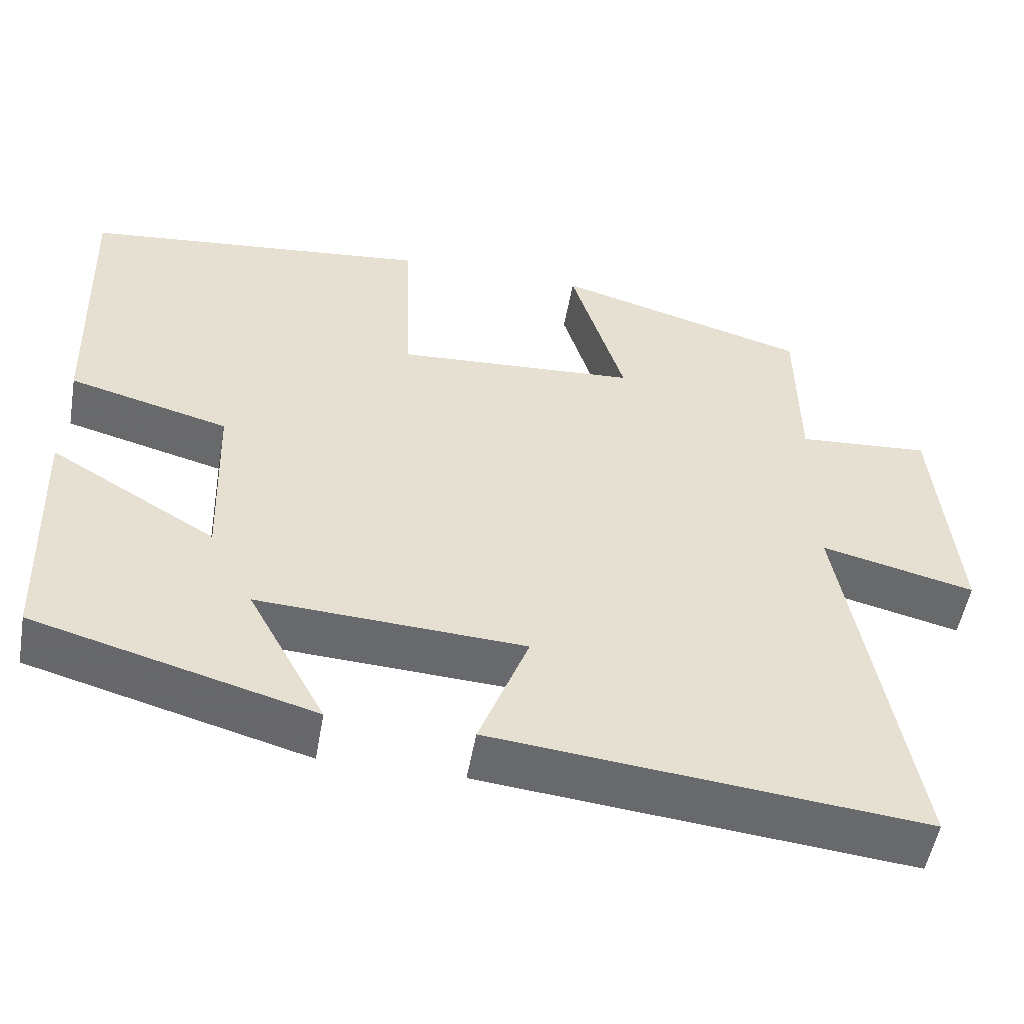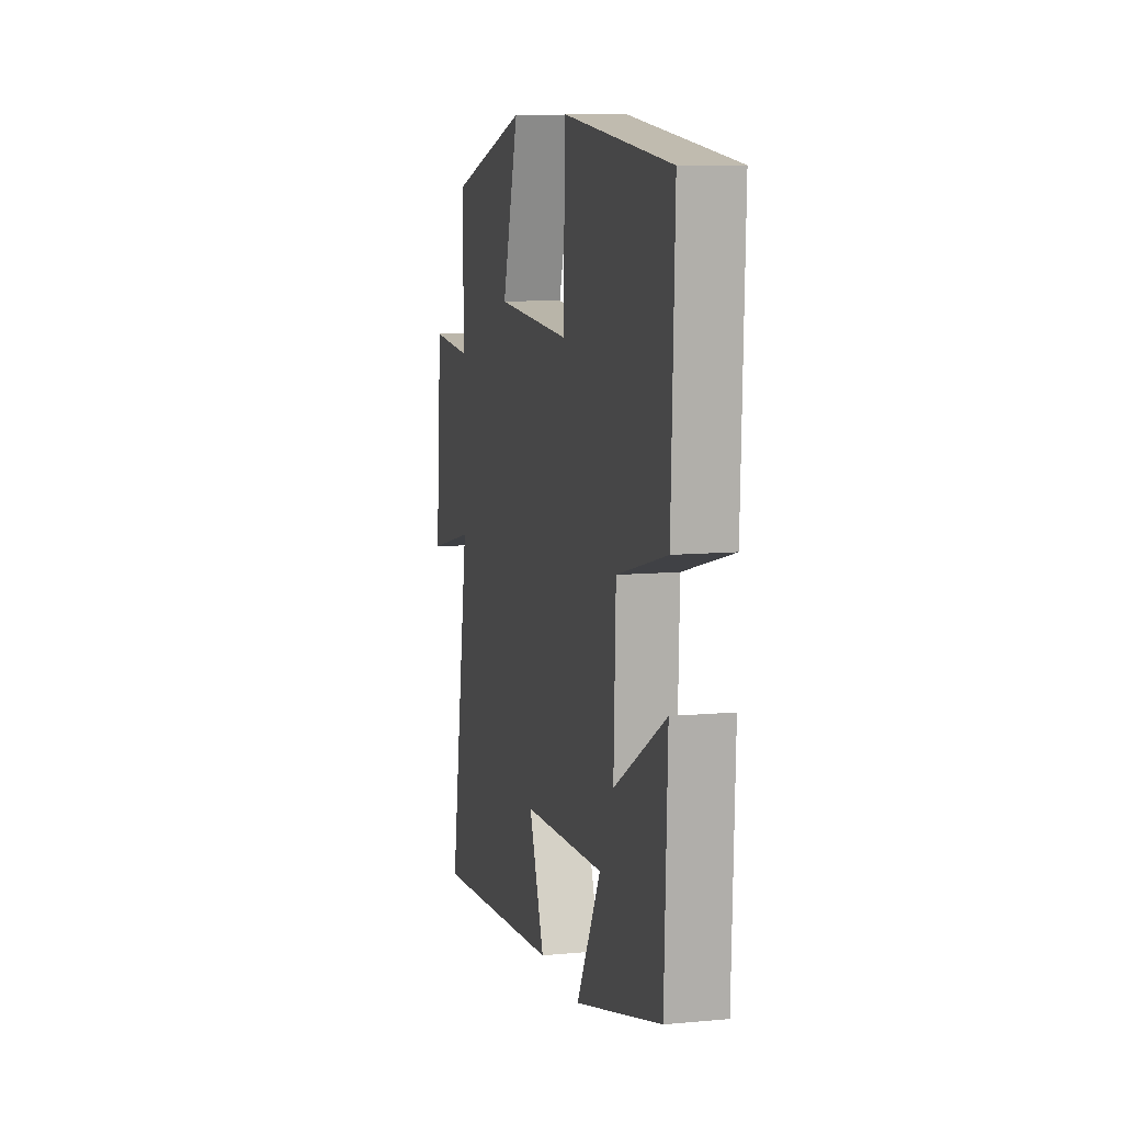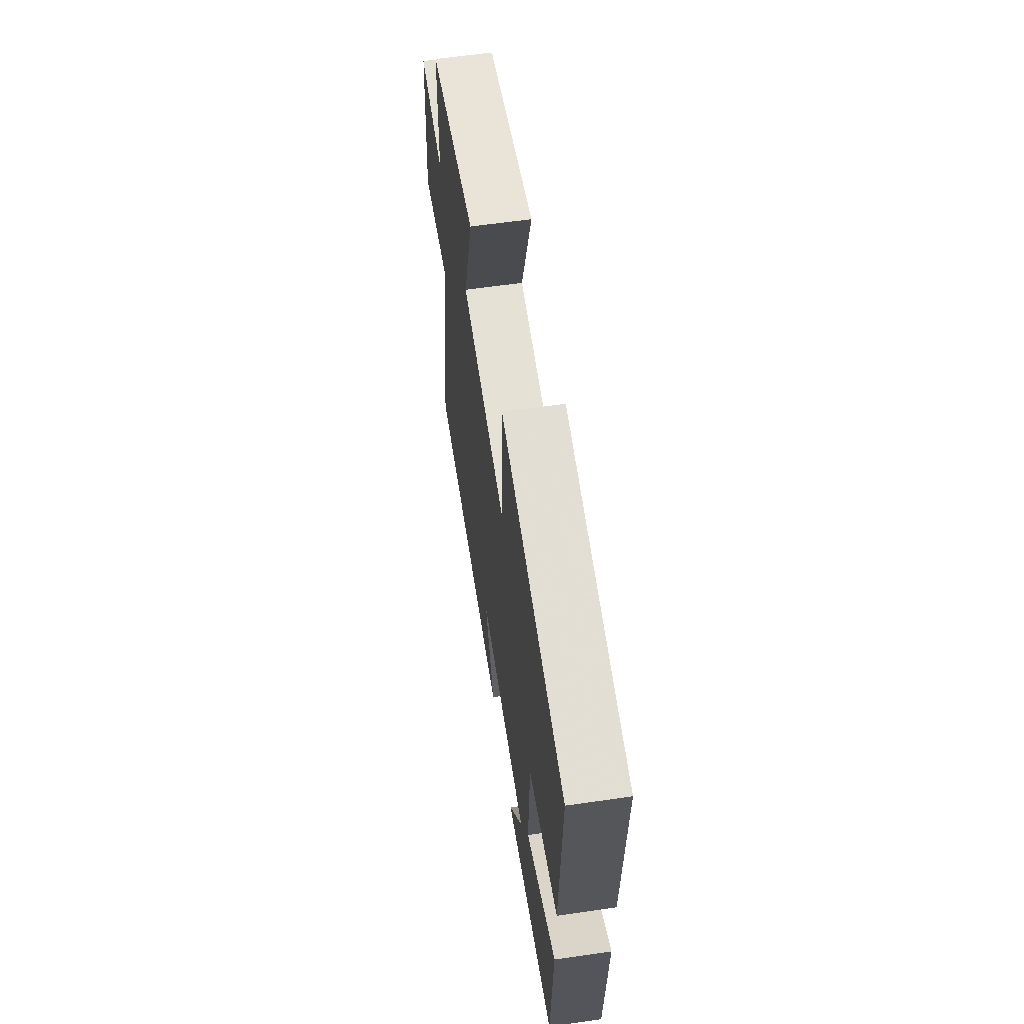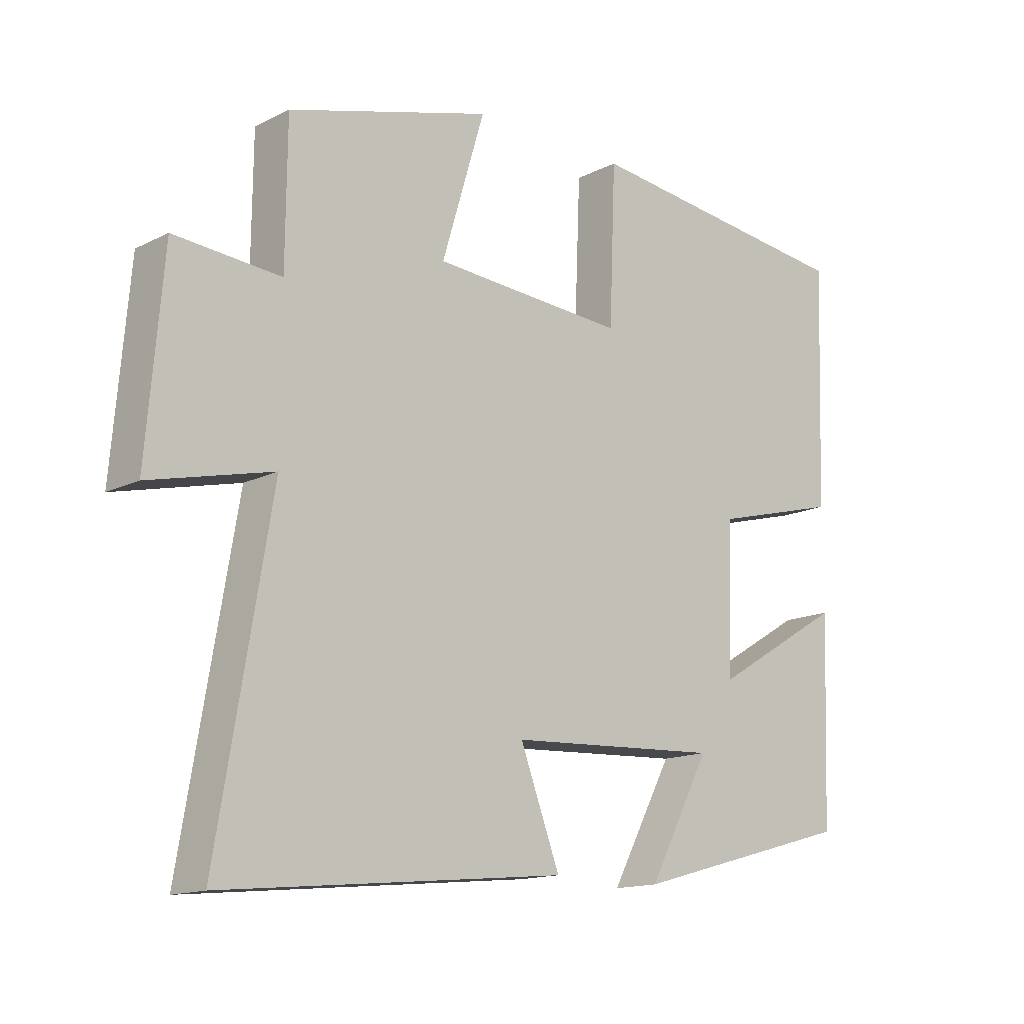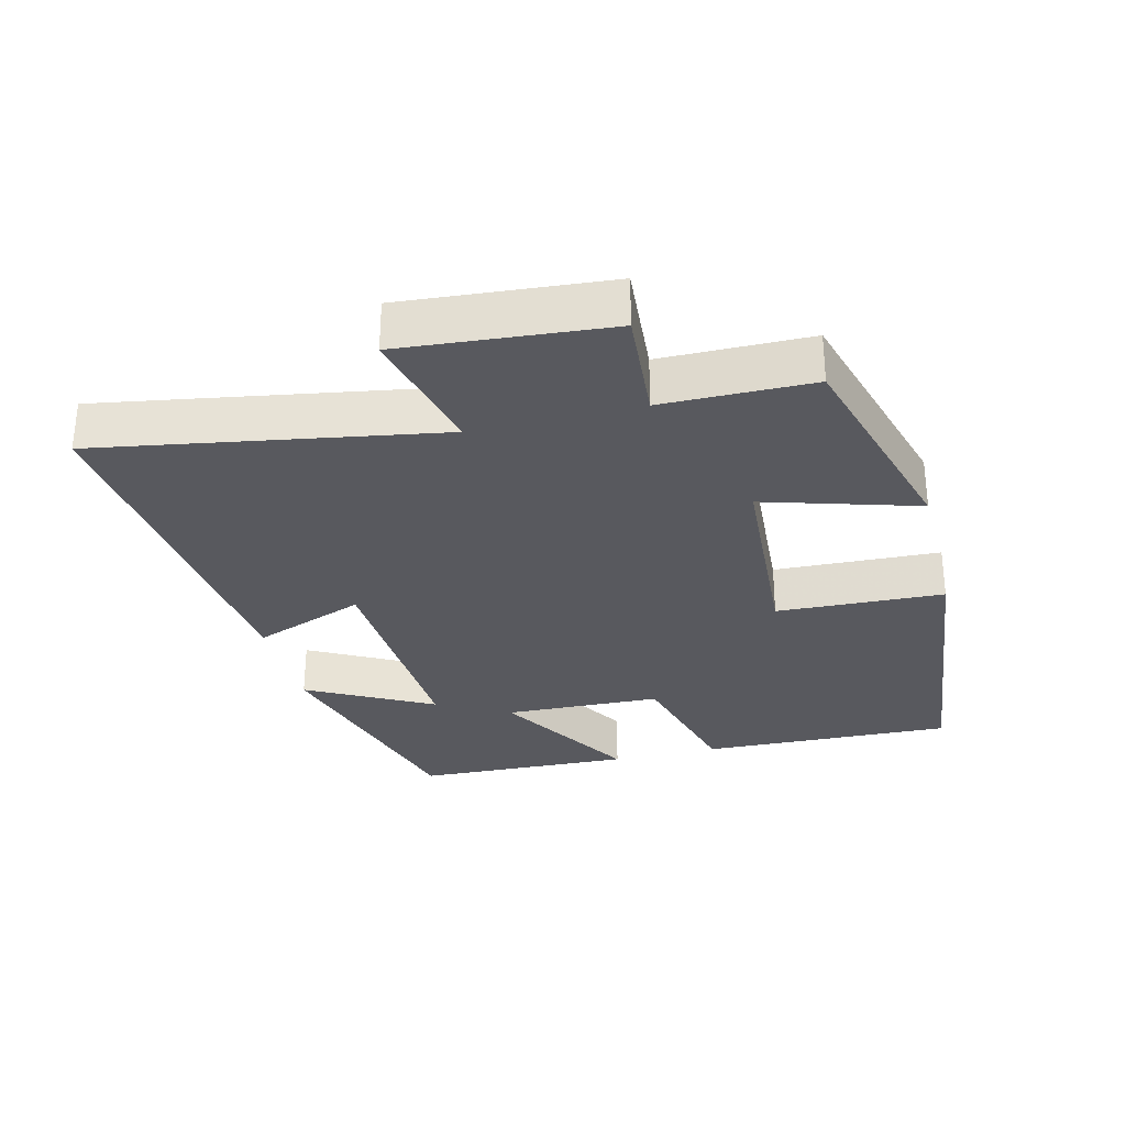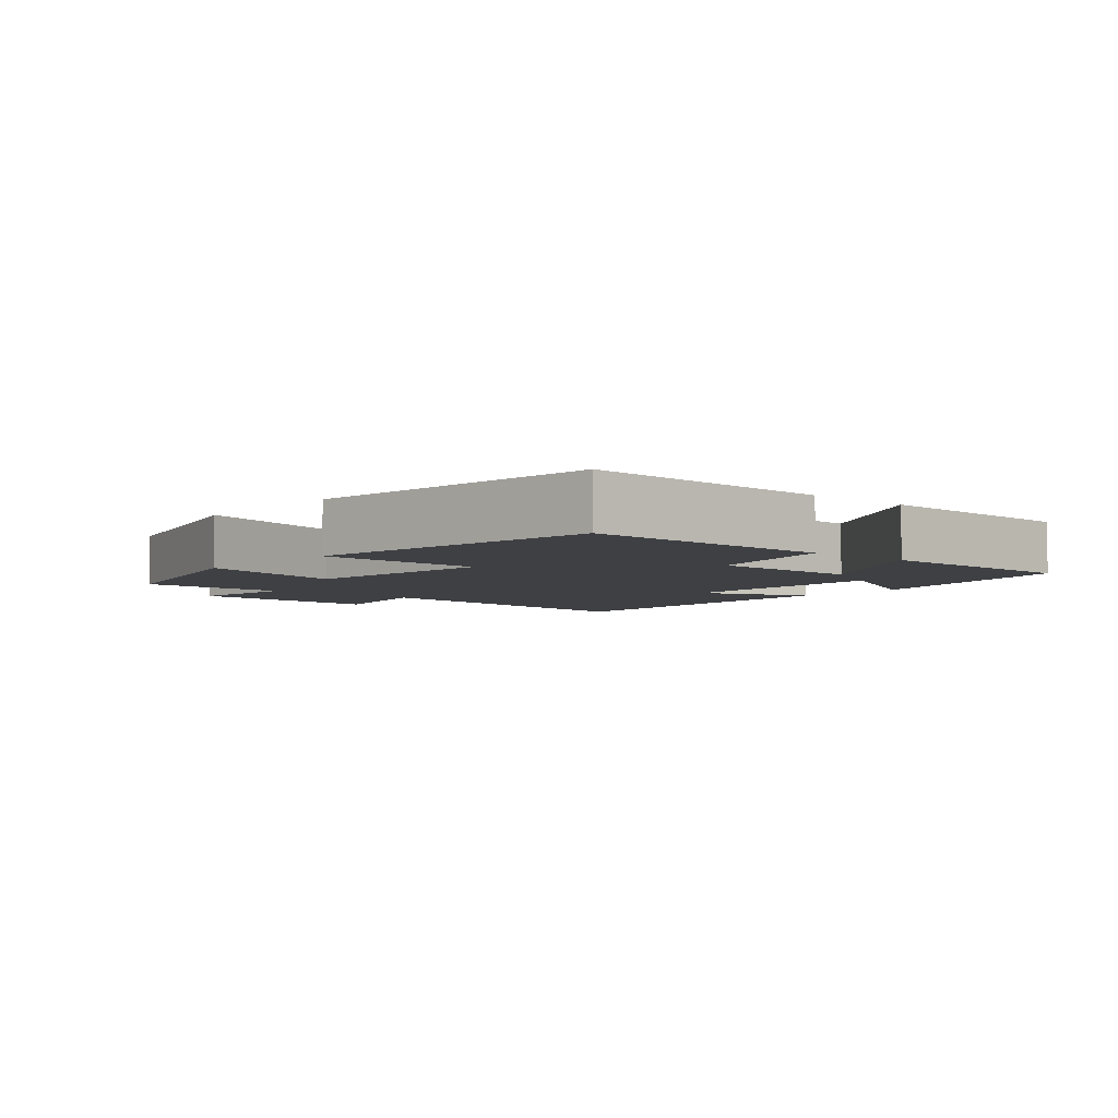
<metadata>
{"format":"obj","ext":"obj","renderer":"f3d","projection":"perspective","resolution":1024,"background":"white","views":[{"elev":-52.5,"azim":170.0,"up":"+Z"},{"elev":9.6,"azim":76.4,"up":"+Z"},{"elev":61.2,"azim":81.6,"up":"+Z"},{"elev":-14.5,"azim":-42.8,"up":"+Z"},{"elev":-30.3,"azim":-75.9,"up":"+Y"},{"elev":-4.7,"azim":48.9,"up":"+Y"}]}
</metadata>
<code>
v -0.585 0.07 -0.554
v -0.5 0.07 -0.056
v -0.694 0.07 -0.103
v -0.668 0.07 0.201
v -0.5 0.07 0.188
v -0.498 0.07 0.408
v -0.176 0.07 0.5
v -0.244 0.07 0.274
v 0.062 0.07 0.254
v 0.072 0.07 0.5
v 0.513 0.07 0.451
v 0.5 0.07 0.078
v 0.297 0.07 0.024
v 0.289 0.07 -0.208
v 0.5 0.07 -0.082
v 0.488 0.07 -0.402
v 0.133 0.07 -0.5
v 0.232 0.07 -0.316
v -0.106 0.07 -0.334
v -0.043 0.07 -0.5
v -0.585 0 -0.554
v -0.5 0 -0.056
v -0.694 0 -0.103
v -0.668 0 0.201
v -0.5 0 0.188
v -0.498 0 0.408
v -0.176 0 0.5
v -0.244 0 0.274
v 0.062 0 0.254
v 0.072 0 0.5
v 0.513 0 0.451
v 0.5 0 0.078
v 0.297 0 0.024
v 0.289 0 -0.208
v 0.5 0 -0.082
v 0.488 0 -0.402
v 0.133 0 -0.5
v 0.232 0 -0.316
v -0.106 0 -0.334
v -0.043 0 -0.5
f 19 20 1 2
f 18 19 2
f 15 16 17 18
f 14 15 18
f 13 14 18 2
f 11 12 13
f 10 11 13
f 9 10 13
f 8 9 13 2
f 7 8 2
f 6 7 2
f 5 6 2
f 2 3 4 5
f 22 21 40 39
f 22 39 38
f 38 37 36 35
f 38 35 34
f 22 38 34 33
f 33 32 31
f 33 31 30
f 33 30 29
f 22 33 29 28
f 22 28 27
f 22 27 26
f 22 26 25
f 25 24 23 22
f 1 21 22 2
f 2 22 23 3
f 3 23 24 4
f 4 24 25 5
f 5 25 26 6
f 6 26 27 7
f 7 27 28 8
f 8 28 29 9
f 9 29 30 10
f 10 30 31 11
f 11 31 32 12
f 12 32 33 13
f 13 33 34 14
f 14 34 35 15
f 15 35 36 16
f 16 36 37 17
f 17 37 38 18
f 18 38 39 19
f 19 39 40 20
f 20 40 21 1

</code>
